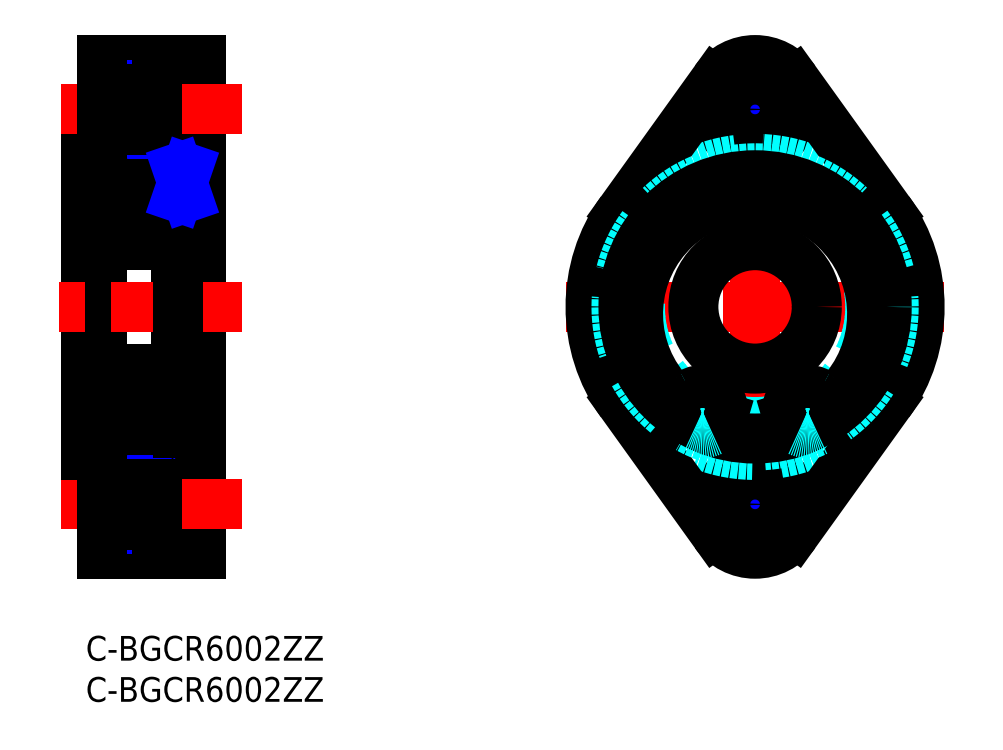
<metadata>
{"format":"dxf","ext":"dxf","renderer":"ezdxf+matplotlib","layout":"modelspace","background":"white","min_lineweight":24,"dpi":150}
</metadata>
<code>
0
SECTION
2
ENTITIES
0
INSERT
8
MSM_CONTINUOUS
2
*U30
10
0
20
0
30
0
0
INSERT
8
MSM_CONTINUOUS
2
*U31
10
0
20
0
30
0
0
LINE
8
MSM_CENTER
10
58.35
20
40
30
0
11
104.4
21
40
31
0
0
LINE
8
MSM_CONTINUOUS
10
2
20
70
30
0
11
14
21
70
31
0
0
LINE
8
MSM_CONTINUOUS
10
8.6
20
68.75
30
0
11
14
21
68.75
31
0
0
LINE
8
MSM_NARROW
10
2
20
67
30
0
11
8.6
21
67
31
0
0
LINE
8
MSM_CONTINUOUS
10
8.6
20
59.25
30
0
11
14
21
59.25
31
0
0
LINE
8
MSM_CONTINUOUS
10
11
20
56.85
30
0
11
12.35
21
56.85
31
0
0
LINE
8
MSM_CONTINUOUS
10
2.3
20
56
30
0
11
11
21
56
31
0
0
LINE
8
MSM_CONTINUOUS
10
12.35
20
56
30
0
11
14
21
56
31
0
0
LINE
8
MSM_CONTINUOUS
10
2e-16
20
54
30
0
11
2
21
54
31
0
0
LINE
8
MSM_CONTINUOUS
10
2e-16
20
58
30
0
11
2e-16
21
22
31
0
0
LINE
8
MSM_CONTINUOUS
10
2
20
55.7
30
0
11
2
21
24.3
31
0
0
ARC
8
MSM_CONTINUOUS
10
2.3
20
24.3
30
0
40
0.3
50
180
51
270
0
ARC
8
MSM_CONTINUOUS
10
2.3
20
55.7
30
0
40
0.3
50
90
51
180
0
LINE
8
MSM_CONTINUOUS
10
11
20
56.85
30
0
11
11
21
23.15
31
0
0
LINE
8
MSM_CONTINUOUS
10
12.35
20
56.85
30
0
11
12.35
21
23.15
31
0
0
LINE
8
MSM_CONTINUOUS
10
14
20
70
30
0
11
14
21
10
31
0
0
LINE
8
MSM_CONTINUOUS
10
8.6
20
68.75
30
0
11
8.6
21
59.25
31
0
0
LINE
8
MSM_CENTER
10
19
20
64
30
0
11
-3
21
64
31
0
0
LINE
8
MSM_CONTINUOUS
10
14
20
10
30
0
11
2
21
10
31
0
0
LINE
8
MSM_CENTER
10
19
20
40
30
0
11
-5
21
40
31
0
0
LINE
8
MSM_CONTINUOUS
10
2
20
66.46
30
0
11
8.6
21
66.46
31
0
0
LINE
8
MSM_CONTINUOUS
10
11
20
23.15
30
0
11
12.35
21
23.15
31
0
0
LINE
8
MSM_CONTINUOUS
10
2.3
20
24
30
0
11
11
21
24
31
0
0
LINE
8
MSM_CONTINUOUS
10
12.35
20
24
30
0
11
14
21
24
31
0
0
LINE
8
MSM_CONTINUOUS
10
2e-16
20
26
30
0
11
2
21
26
31
0
0
LINE
8
MSM_NARROW
10
2
20
61
30
0
11
8.6
21
61
31
0
0
LINE
8
MSM_CONTINUOUS
10
2
20
61.54
30
0
11
8.6
21
61.54
31
0
0
LINE
8
MSM_CONTINUOUS
10
8.6
20
11.25
30
0
11
14
21
11.25
31
0
0
LINE
8
MSM_NARROW
10
2
20
13
30
0
11
8.6
21
13
31
0
0
LINE
8
MSM_CONTINUOUS
10
8.6
20
20.75
30
0
11
14
21
20.75
31
0
0
LINE
8
MSM_CONTINUOUS
10
8.6
20
11.25
30
0
11
8.6
21
20.75
31
0
0
LINE
8
MSM_CENTER
10
19
20
16
30
0
11
-3
21
16
31
0
0
LINE
8
MSM_CONTINUOUS
10
2
20
13.54
30
0
11
8.6
21
13.54
31
0
0
LINE
8
MSM_NARROW
10
2
20
19
30
0
11
8.6
21
19
31
0
0
LINE
8
MSM_CONTINUOUS
10
2
20
18.46
30
0
11
8.6
21
18.46
31
0
0
LINE
8
MSM_CENTER
10
81.35
20
8.5
30
0
11
81.35
21
71.5
31
0
0
LINE
8
MSM_CENTER
10
87.6
20
64
30
0
11
75.1
21
64
31
0
0
LINE
8
MSM_CENTER
10
87.6
20
16
30
0
11
75.1
21
16
31
0
0
ARC
8
MSM_CONTINUOUS
10
81.35
20
64
30
0
40
6
50
35.69
51
144.3
0
ARC
8
MSM_CONTINUOUS
10
81.35
20
16
30
0
40
6
50
215.7
51
324.3
0
CIRCLE
8
MSM_NARROW
10
81.35
20
64
30
0
40
3
0
CIRCLE
8
MSM_CONTINUOUS
10
81.35
20
64
30
0
40
2.458
0
CIRCLE
8
MSM_NARROW
10
81.35
20
16
30
0
40
3
0
CIRCLE
8
MSM_CONTINUOUS
10
81.35
20
16
30
0
40
2.458
0
CIRCLE
8
MSM_CONTINUOUS
10
81.35
20
64
30
0
40
4.75
0
CIRCLE
8
MSM_CONTINUOUS
10
81.35
20
16
30
0
40
4.75
0
LINE
8
MSM_CONTINUOUS
10
2e-16
20
22
30
0
11
1.7
21
22
31
0
0
LINE
8
MSM_CONTINUOUS
10
2e-16
20
58
30
0
11
1.7
21
58
31
0
0
LINE
8
MSM_CONTINUOUS
10
2
20
70
30
0
11
2
21
58.3
31
0
0
LINE
8
MSM_CONTINUOUS
10
2
20
21.7
30
0
11
2
21
10
31
0
0
ARC
8
MSM_CONTINUOUS
10
1.7
20
58.3
30
0
40
0.3
50
270
51
0
0
ARC
8
MSM_CONTINUOUS
10
1.7
20
21.7
30
0
40
0.3
50
0
51
90
0
CIRCLE
8
MSM_DASHED
10
81.35
20
40
30
0
40
18
0
ARC
8
MSM_CONTINUOUS
10
81.35
20
40
30
0
40
20
50
144.3
51
215.7
0
ARC
8
MSM_CONTINUOUS
10
81.35
20
40
30
0
40
20
50
324.3
51
35.69
0
LINE
8
MSM_CONTINUOUS
10
76.48
20
67.5
30
0
11
65.11
21
51.67
31
0
0
LINE
8
MSM_CONTINUOUS
10
86.22
20
67.5
30
0
11
97.6
21
51.67
31
0
0
LINE
8
MSM_CONTINUOUS
10
76.48
20
12.5
30
0
11
65.11
21
28.33
31
0
0
LINE
8
MSM_CONTINUOUS
10
86.22
20
12.5
30
0
11
97.6
21
28.33
31
0
0
ARC
8
MSM_CONTINUOUS
10
2.1
20
54.05
30
0
40
0.1
50
180
51
270
0
ARC
8
MSM_CONTINUOUS
10
2.2
20
49.45
30
0
40
0.2
50
90
51
180
0
LINE
8
MSM_CONTINUOUS
10
2.633
20
52.35
30
0
11
2.633
21
50.05
31
0
0
LINE
8
MSM_CONTINUOUS
10
2.433
20
52.43
30
0
11
2.433
21
50.05
31
0
0
ARC
8
MSM_CONTINUOUS
10
2.633
20
50.05
30
0
40
0.2
50
180
51
270
0
ARC
8
MSM_CONTINUOUS
10
2.3
20
47.8
30
0
40
0.3
50
180
51
270
0
LINE
8
MSM_CONTINUOUS
10
3.083
20
50.05
30
0
11
2.633
21
50.05
31
0
0
LINE
8
MSM_CONTINUOUS
10
2.633
20
49.85
30
0
11
3.083
21
49.85
31
0
0
LINE
8
MSM_CONTINUOUS
10
2.5
20
49.65
30
0
11
2.776
21
49.32
31
0
0
LINE
8
MSM_CONTINUOUS
10
2.2
20
49.65
30
0
11
2.5
21
49.65
31
0
0
LINE
8
MSM_CONTINUOUS
10
3.083
20
49.85
30
0
11
3.083
21
50.05
31
0
0
LINE
8
MSM_CONTINUOUS
10
2.929
20
49.25
30
0
11
2.994
21
49.25
31
0
0
ARC
8
MSM_CONTINUOUS
10
2.929
20
49.45
30
0
40
0.2
50
220
51
270
0
LINE
8
MSM_CONTINUOUS
10
3.182
20
49.38
30
0
11
3.45
21
50.12
31
0
0
ARC
8
MSM_CONTINUOUS
10
2.994
20
49.45
30
0
40
0.2
50
270
51
340
0
LINE
8
MSM_CONTINUOUS
10
3.503
20
53.25
30
0
11
4.651
21
53.25
31
0
0
ARC
8
MSM_CONTINUOUS
10
3.503
20
53.35
30
0
40
0.1
50
185
51
270
0
LINE
8
MSM_CONTINUOUS
10
3.638
20
50.25
30
0
11
4.651
21
50.25
31
0
0
ARC
8
MSM_CONTINUOUS
10
3.638
20
50.05
30
0
40
0.2
50
90
51
160
0
LINE
8
MSM_CONTINUOUS
10
2.56
20
53.95
30
0
11
2.81
21
54.25
31
0
0
LINE
8
MSM_CONTINUOUS
10
2.738
20
53.54
30
0
11
2.585
21
53.67
31
0
0
ARC
8
MSM_CONTINUOUS
10
2.713
20
53.82
30
0
40
0.2
50
140
51
230.1
0
LINE
8
MSM_CONTINUOUS
10
3.183
20
53.18
30
0
11
2.433
21
52.43
31
0
0
LINE
8
MSM_CONTINUOUS
10
3.383
20
53.1
30
0
11
2.633
21
52.35
31
0
0
LINE
8
MSM_CONTINUOUS
10
2.1
20
53.95
30
0
11
2.56
21
53.95
31
0
0
LINE
8
MSM_CONTINUOUS
10
3.14
20
54.06
30
0
11
3.183
21
53.18
31
0
0
ARC
8
MSM_CONTINUOUS
10
3.04
20
54.06
30
0
40
0.1
50
2.82
51
140
0
LINE
8
MSM_CONTINUOUS
10
3.383
20
53.57
30
0
11
3.383
21
53.1
31
0
0
LINE
8
MSM_CONTINUOUS
10
2.866
20
53.69
30
0
11
2.713
21
53.82
31
0
0
LINE
8
MSM_CONTINUOUS
10
2.738
20
53.54
30
0
11
2.866
21
53.69
31
0
0
LINE
8
MSM_CONTINUOUS
10
2.713
20
53.82
30
0
11
2.963
21
54.12
31
0
0
LINE
8
MSM_CONTINUOUS
10
3.338
20
54.08
30
0
11
3.403
21
53.34
31
0
0
ARC
8
MSM_CONTINUOUS
10
3.039
20
54.05
30
0
40
0.3
50
4.997
51
140
0
ARC
8
MSM_CONTINUOUS
10
10.9
20
54.05
30
0
40
0.1
50
270
51
0
0
ARC
8
MSM_CONTINUOUS
10
10.8
20
49.45
30
0
40
0.2
50
0
51
90
0
CIRCLE
8
MSM_CONTINUOUS
10
6.5
20
51.75
30
0
40
2.381
0
LINE
8
MSM_CONTINUOUS
10
10.37
20
52.35
30
0
11
10.37
21
50.05
31
0
0
LINE
8
MSM_CONTINUOUS
10
10.57
20
52.43
30
0
11
10.57
21
50.05
31
0
0
ARC
8
MSM_CONTINUOUS
10
10.37
20
50.05
30
0
40
0.2
50
270
51
0
0
LINE
8
MSM_CONTINUOUS
10
10.7
20
47.5
30
0
11
2.3
21
47.5
31
0
0
ARC
8
MSM_CONTINUOUS
10
10.7
20
47.8
30
0
40
0.3
50
270
51
0
0
LINE
8
MSM_CONTINUOUS
10
9.917
20
50.05
30
0
11
10.37
21
50.05
31
0
0
LINE
8
MSM_CONTINUOUS
10
10.37
20
49.85
30
0
11
9.917
21
49.85
31
0
0
LINE
8
MSM_CONTINUOUS
10
10.5
20
49.65
30
0
11
10.22
21
49.32
31
0
0
LINE
8
MSM_CONTINUOUS
10
10.8
20
49.65
30
0
11
10.5
21
49.65
31
0
0
LINE
8
MSM_CONTINUOUS
10
9.917
20
49.85
30
0
11
9.917
21
50.05
31
0
0
LINE
8
MSM_CONTINUOUS
10
10.07
20
49.25
30
0
11
10.01
21
49.25
31
0
0
ARC
8
MSM_CONTINUOUS
10
10.07
20
49.45
30
0
40
0.2
50
270
51
320
0
LINE
8
MSM_CONTINUOUS
10
9.818
20
49.38
30
0
11
9.55
21
50.12
31
0
0
ARC
8
MSM_CONTINUOUS
10
10.01
20
49.45
30
0
40
0.2
50
200
51
270
0
LINE
8
MSM_CONTINUOUS
10
9.497
20
53.25
30
0
11
8.349
21
53.25
31
0
0
ARC
8
MSM_CONTINUOUS
10
9.497
20
53.35
30
0
40
0.1
50
270
51
355
0
LINE
8
MSM_CONTINUOUS
10
9.362
20
50.25
30
0
11
8.349
21
50.25
31
0
0
ARC
8
MSM_CONTINUOUS
10
9.362
20
50.05
30
0
40
0.2
50
20.01
51
90
0
LINE
8
MSM_CONTINUOUS
10
10.44
20
53.95
30
0
11
10.19
21
54.25
31
0
0
LINE
8
MSM_CONTINUOUS
10
10.26
20
53.54
30
0
11
10.42
21
53.67
31
0
0
ARC
8
MSM_CONTINUOUS
10
10.29
20
53.82
30
0
40
0.2
50
309.9
51
40
0
LINE
8
MSM_CONTINUOUS
10
9.817
20
53.18
30
0
11
10.57
21
52.43
31
0
0
LINE
8
MSM_CONTINUOUS
10
9.617
20
53.1
30
0
11
10.37
21
52.35
31
0
0
LINE
8
MSM_CONTINUOUS
10
10.9
20
53.95
30
0
11
10.44
21
53.95
31
0
0
LINE
8
MSM_CONTINUOUS
10
9.86
20
54.06
30
0
11
9.817
21
53.18
31
0
0
ARC
8
MSM_CONTINUOUS
10
9.96
20
54.06
30
0
40
0.1
50
40
51
177.2
0
LINE
8
MSM_CONTINUOUS
10
9.617
20
53.57
30
0
11
9.617
21
53.1
31
0
0
LINE
8
MSM_CONTINUOUS
10
10.13
20
53.69
30
0
11
10.29
21
53.82
31
0
0
LINE
8
MSM_CONTINUOUS
10
10.26
20
53.54
30
0
11
10.13
21
53.69
31
0
0
LINE
8
MSM_CONTINUOUS
10
10.29
20
53.82
30
0
11
10.04
21
54.12
31
0
0
LINE
8
MSM_CONTINUOUS
10
9.662
20
54.08
30
0
11
9.597
21
53.34
31
0
0
ARC
8
MSM_CONTINUOUS
10
9.961
20
54.05
30
0
40
0.3
50
40
51
175
0
ARC
8
MSM_CONTINUOUS
10
10.7
20
55.7
30
0
40
0.3
50
0
51
90
0
ARC
8
MSM_CONTINUOUS
10
2.1
20
25.95
30
0
40
0.1
50
90
51
180
0
ARC
8
MSM_CONTINUOUS
10
2.2
20
30.55
30
0
40
0.2
50
180
51
270
0
LINE
8
MSM_CONTINUOUS
10
2.633
20
27.65
30
0
11
2.633
21
29.95
31
0
0
LINE
8
MSM_CONTINUOUS
10
2.433
20
27.57
30
0
11
2.433
21
29.95
31
0
0
ARC
8
MSM_CONTINUOUS
10
2.633
20
29.95
30
0
40
0.2
50
90
51
180
0
ARC
8
MSM_CONTINUOUS
10
2.3
20
32.2
30
0
40
0.3
50
90
51
180
0
LINE
8
MSM_CONTINUOUS
10
3.083
20
29.95
30
0
11
2.633
21
29.95
31
0
0
LINE
8
MSM_CONTINUOUS
10
2.633
20
30.15
30
0
11
3.083
21
30.15
31
0
0
LINE
8
MSM_CONTINUOUS
10
2.5
20
30.35
30
0
11
2.776
21
30.68
31
0
0
LINE
8
MSM_CONTINUOUS
10
2.2
20
30.35
30
0
11
2.5
21
30.35
31
0
0
LINE
8
MSM_CONTINUOUS
10
3.083
20
30.15
30
0
11
3.083
21
29.95
31
0
0
LINE
8
MSM_CONTINUOUS
10
2.929
20
30.75
30
0
11
2.994
21
30.75
31
0
0
ARC
8
MSM_CONTINUOUS
10
2.929
20
30.55
30
0
40
0.2
50
90
51
140
0
LINE
8
MSM_CONTINUOUS
10
3.182
20
30.62
30
0
11
3.45
21
29.88
31
0
0
ARC
8
MSM_CONTINUOUS
10
2.994
20
30.55
30
0
40
0.2
50
20.01
51
90
0
LINE
8
MSM_CONTINUOUS
10
3.503
20
26.75
30
0
11
4.651
21
26.75
31
0
0
ARC
8
MSM_CONTINUOUS
10
3.503
20
26.65
30
0
40
0.1
50
90
51
175
0
LINE
8
MSM_CONTINUOUS
10
3.638
20
29.75
30
0
11
4.651
21
29.75
31
0
0
ARC
8
MSM_CONTINUOUS
10
3.638
20
29.95
30
0
40
0.2
50
200
51
270
0
LINE
8
MSM_CONTINUOUS
10
2.56
20
26.05
30
0
11
2.81
21
25.75
31
0
0
LINE
8
MSM_CONTINUOUS
10
2.738
20
26.46
30
0
11
2.585
21
26.33
31
0
0
ARC
8
MSM_CONTINUOUS
10
2.713
20
26.18
30
0
40
0.2
50
129.9
51
220
0
LINE
8
MSM_CONTINUOUS
10
3.183
20
26.82
30
0
11
2.433
21
27.57
31
0
0
LINE
8
MSM_CONTINUOUS
10
3.383
20
26.9
30
0
11
2.633
21
27.65
31
0
0
LINE
8
MSM_CONTINUOUS
10
2.1
20
26.05
30
0
11
2.56
21
26.05
31
0
0
LINE
8
MSM_CONTINUOUS
10
3.14
20
25.94
30
0
11
3.183
21
26.82
31
0
0
ARC
8
MSM_CONTINUOUS
10
3.04
20
25.94
30
0
40
0.1
50
220
51
357.2
0
LINE
8
MSM_CONTINUOUS
10
3.383
20
26.43
30
0
11
3.383
21
26.9
31
0
0
LINE
8
MSM_CONTINUOUS
10
2.866
20
26.31
30
0
11
2.713
21
26.18
31
0
0
LINE
8
MSM_CONTINUOUS
10
2.738
20
26.46
30
0
11
2.866
21
26.31
31
0
0
LINE
8
MSM_CONTINUOUS
10
2.713
20
26.18
30
0
11
2.963
21
25.88
31
0
0
LINE
8
MSM_CONTINUOUS
10
3.338
20
25.92
30
0
11
3.403
21
26.66
31
0
0
ARC
8
MSM_CONTINUOUS
10
3.039
20
25.95
30
0
40
0.3
50
220
51
355
0
ARC
8
MSM_CONTINUOUS
10
10.9
20
25.95
30
0
40
0.1
50
0
51
90
0
ARC
8
MSM_CONTINUOUS
10
10.8
20
30.55
30
0
40
0.2
50
270
51
0
0
CIRCLE
8
MSM_CONTINUOUS
10
6.5
20
28.25
30
0
40
2.381
0
LINE
8
MSM_CONTINUOUS
10
10.37
20
27.65
30
0
11
10.37
21
29.95
31
0
0
LINE
8
MSM_CONTINUOUS
10
10.57
20
27.57
30
0
11
10.57
21
29.95
31
0
0
ARC
8
MSM_CONTINUOUS
10
10.37
20
29.95
30
0
40
0.2
50
0
51
90
0
LINE
8
MSM_CONTINUOUS
10
10.7
20
32.5
30
0
11
2.3
21
32.5
31
0
0
ARC
8
MSM_CONTINUOUS
10
10.7
20
32.2
30
0
40
0.3
50
0
51
90
0
LINE
8
MSM_CONTINUOUS
10
9.917
20
29.95
30
0
11
10.37
21
29.95
31
0
0
LINE
8
MSM_CONTINUOUS
10
10.37
20
30.15
30
0
11
9.917
21
30.15
31
0
0
LINE
8
MSM_CONTINUOUS
10
10.5
20
30.35
30
0
11
10.22
21
30.68
31
0
0
LINE
8
MSM_CONTINUOUS
10
10.8
20
30.35
30
0
11
10.5
21
30.35
31
0
0
LINE
8
MSM_CONTINUOUS
10
9.917
20
30.15
30
0
11
9.917
21
29.95
31
0
0
LINE
8
MSM_CONTINUOUS
10
10.07
20
30.75
30
0
11
10.01
21
30.75
31
0
0
ARC
8
MSM_CONTINUOUS
10
10.07
20
30.55
30
0
40
0.2
50
40
51
90
0
LINE
8
MSM_CONTINUOUS
10
9.818
20
30.62
30
0
11
9.55
21
29.88
31
0
0
ARC
8
MSM_CONTINUOUS
10
10.01
20
30.55
30
0
40
0.2
50
90
51
160
0
LINE
8
MSM_CONTINUOUS
10
9.497
20
26.75
30
0
11
8.349
21
26.75
31
0
0
ARC
8
MSM_CONTINUOUS
10
9.497
20
26.65
30
0
40
0.1
50
4.997
51
90
0
LINE
8
MSM_CONTINUOUS
10
9.362
20
29.75
30
0
11
8.349
21
29.75
31
0
0
ARC
8
MSM_CONTINUOUS
10
9.362
20
29.95
30
0
40
0.2
50
270
51
340
0
LINE
8
MSM_CONTINUOUS
10
10.44
20
26.05
30
0
11
10.19
21
25.75
31
0
0
LINE
8
MSM_CONTINUOUS
10
10.26
20
26.46
30
0
11
10.42
21
26.33
31
0
0
ARC
8
MSM_CONTINUOUS
10
10.29
20
26.18
30
0
40
0.2
50
320
51
50.08
0
LINE
8
MSM_CONTINUOUS
10
9.817
20
26.82
30
0
11
10.57
21
27.57
31
0
0
LINE
8
MSM_CONTINUOUS
10
9.617
20
26.9
30
0
11
10.37
21
27.65
31
0
0
LINE
8
MSM_CONTINUOUS
10
10.9
20
26.05
30
0
11
10.44
21
26.05
31
0
0
LINE
8
MSM_CONTINUOUS
10
9.86
20
25.94
30
0
11
9.817
21
26.82
31
0
0
ARC
8
MSM_CONTINUOUS
10
9.96
20
25.94
30
0
40
0.1
50
182.8
51
320
0
LINE
8
MSM_CONTINUOUS
10
9.617
20
26.43
30
0
11
9.617
21
26.9
31
0
0
LINE
8
MSM_CONTINUOUS
10
10.13
20
26.31
30
0
11
10.29
21
26.18
31
0
0
LINE
8
MSM_CONTINUOUS
10
10.26
20
26.46
30
0
11
10.13
21
26.31
31
0
0
LINE
8
MSM_CONTINUOUS
10
10.29
20
26.18
30
0
11
10.04
21
25.88
31
0
0
LINE
8
MSM_CONTINUOUS
10
9.662
20
25.92
30
0
11
9.597
21
26.66
31
0
0
ARC
8
MSM_CONTINUOUS
10
9.961
20
25.95
30
0
40
0.3
50
185
51
320
0
ARC
8
MSM_CONTINUOUS
10
10.7
20
24.3
30
0
40
0.3
50
270
51
0
0
CIRCLE
8
MSM_DASHED
10
81.35
20
40
30
0
40
14
0
CIRCLE
8
MSM_CONTINUOUS
10
81.35
20
40
30
0
40
7.5
0
LINE
8
MSM_CONTINUOUS
10
11.15
20
56.85
30
0
11
11.15
21
24.65
31
0
0
LINE
8
MSM_CONTINUOUS
10
11.15
20
53.35
30
-1.3
11
12.35
21
53.35
31
-1.3
0
LINE
8
MSM_CONTINUOUS
10
11.15
20
29.89
30
-1.3
11
12.35
21
29.89
31
-1.3
0
LINE
8
MSM_CONTINUOUS
10
11.15
20
24.65
30
-1.3
11
12.35
21
24.65
31
-1.3
0
LINE
8
MSM_NARROW
10
11.15
20
56.85
30
0
11
12.35
21
53.35
31
-1.3
0
LINE
8
MSM_NARROW
10
11.15
20
53.35
30
-1.3
11
12.35
21
56.85
31
0
0
ARC
8
MSM_CONTINUOUS
10
87.74
20
27.15
30
0
40
2.5
50
196.4
51
244.1
0
LINE
8
MSM_CONTINUOUS
10
85.31
20
26.56
30
0
11
85.34
21
26.44
31
0
0
ARC
8
MSM_CONTINUOUS
10
87.8
20
27.29
30
0
40
2.6
50
60.22
51
196.4
0
ARC
8
MSM_CONTINUOUS
10
90.38
20
31.81
30
0
40
2.6
50
240.2
51
321
0
ARC
8
MSM_CONTINUOUS
10
81.35
20
39.12
30
0
40
14.22
50
321
51
219
0
ARC
8
MSM_CONTINUOUS
10
72.32
20
31.81
30
0
40
2.6
50
219
51
299.8
0
ARC
8
MSM_CONTINUOUS
10
74.9
20
27.29
30
0
40
2.6
50
343.6
51
119.8
0
LINE
8
MSM_CONTINUOUS
10
77.36
20
26.44
30
0
11
77.4
21
26.56
31
0
0
ARC
8
MSM_CONTINUOUS
10
74.96
20
27.15
30
0
40
2.5
50
295.9
51
343.6
0
CIRCLE
8
MSM_CONTINUOUS
10
87.8
20
27.29
30
0
40
1.25
0
CIRCLE
8
MSM_CONTINUOUS
10
74.9
20
27.29
30
0
40
1.25
0
CIRCLE
8
MSM_DASHED
10
81.35
20
40
30
0
40
16.85
0
CIRCLE
8
MSM_CONTINUOUS
10
81.35
20
40
30
0
40
16
0
ARC
8
MSM_DASHED
10
87.74
20
27.15
30
0
40
2.5
50
244.1
51
296.4
0
ARC
8
MSM_DASHED
10
74.96
20
27.15
30
0
40
2.5
50
243.6
51
295.9
0
ENDSEC
0
EOF

</code>
